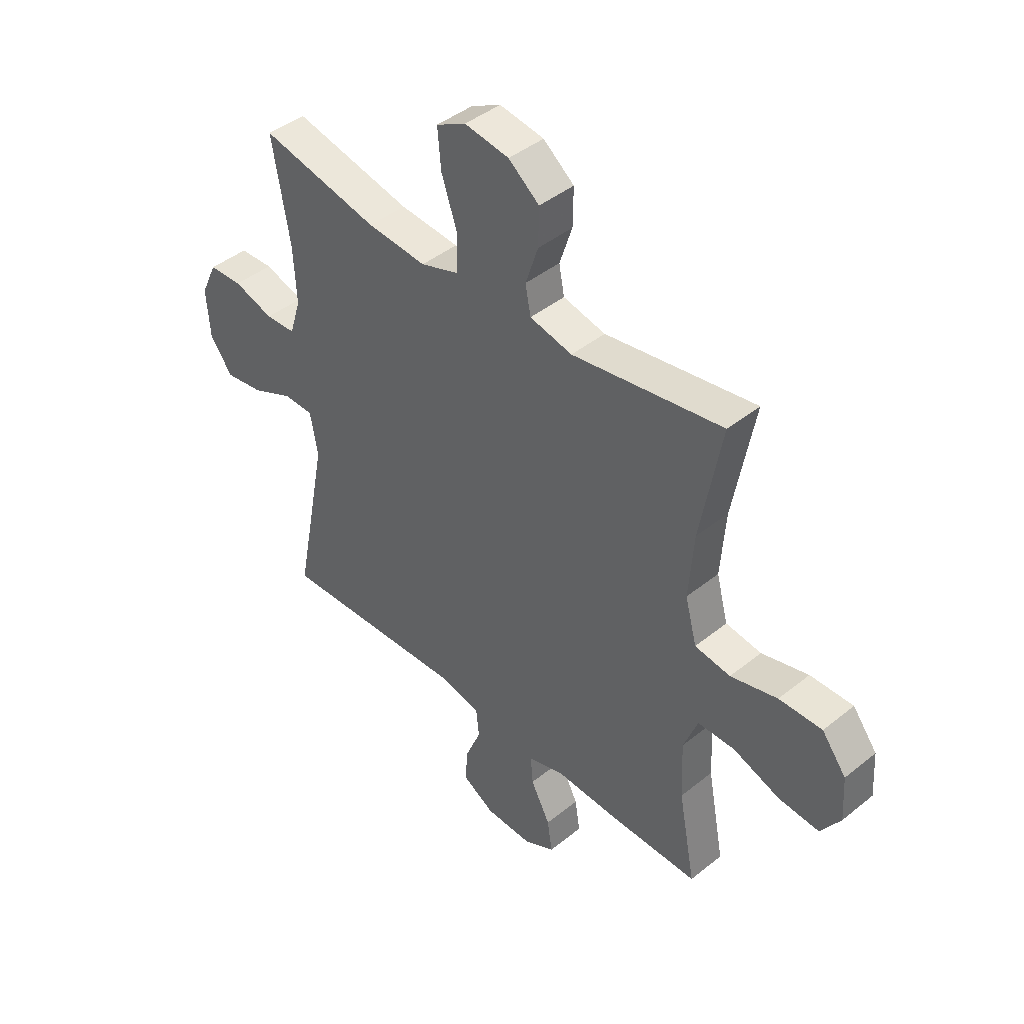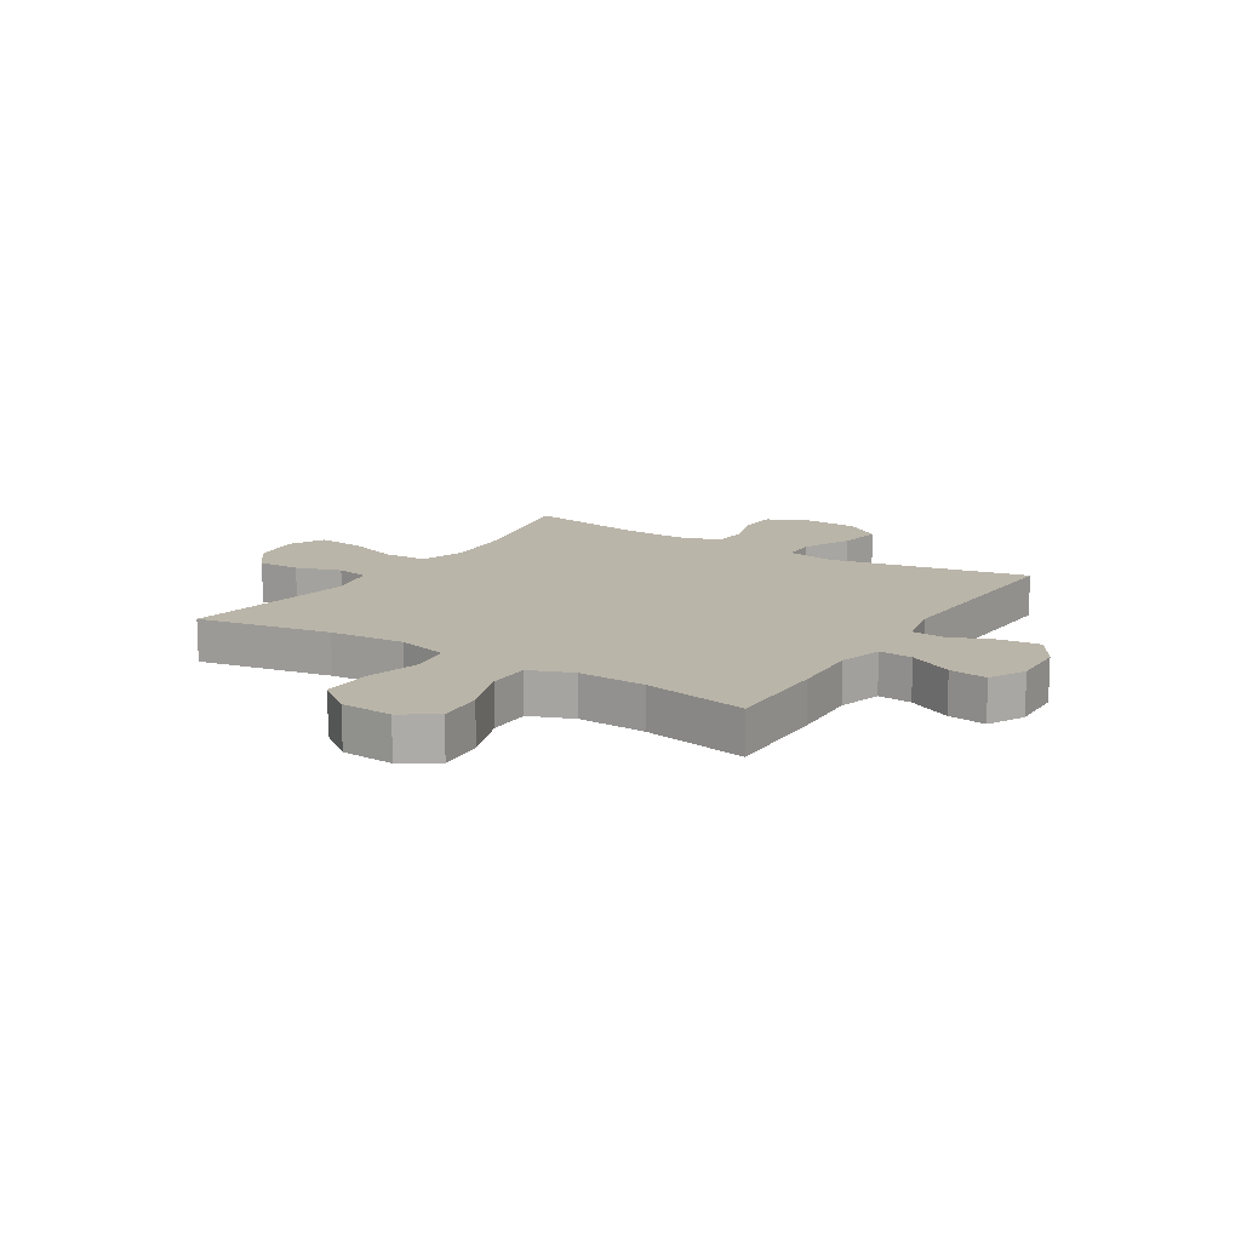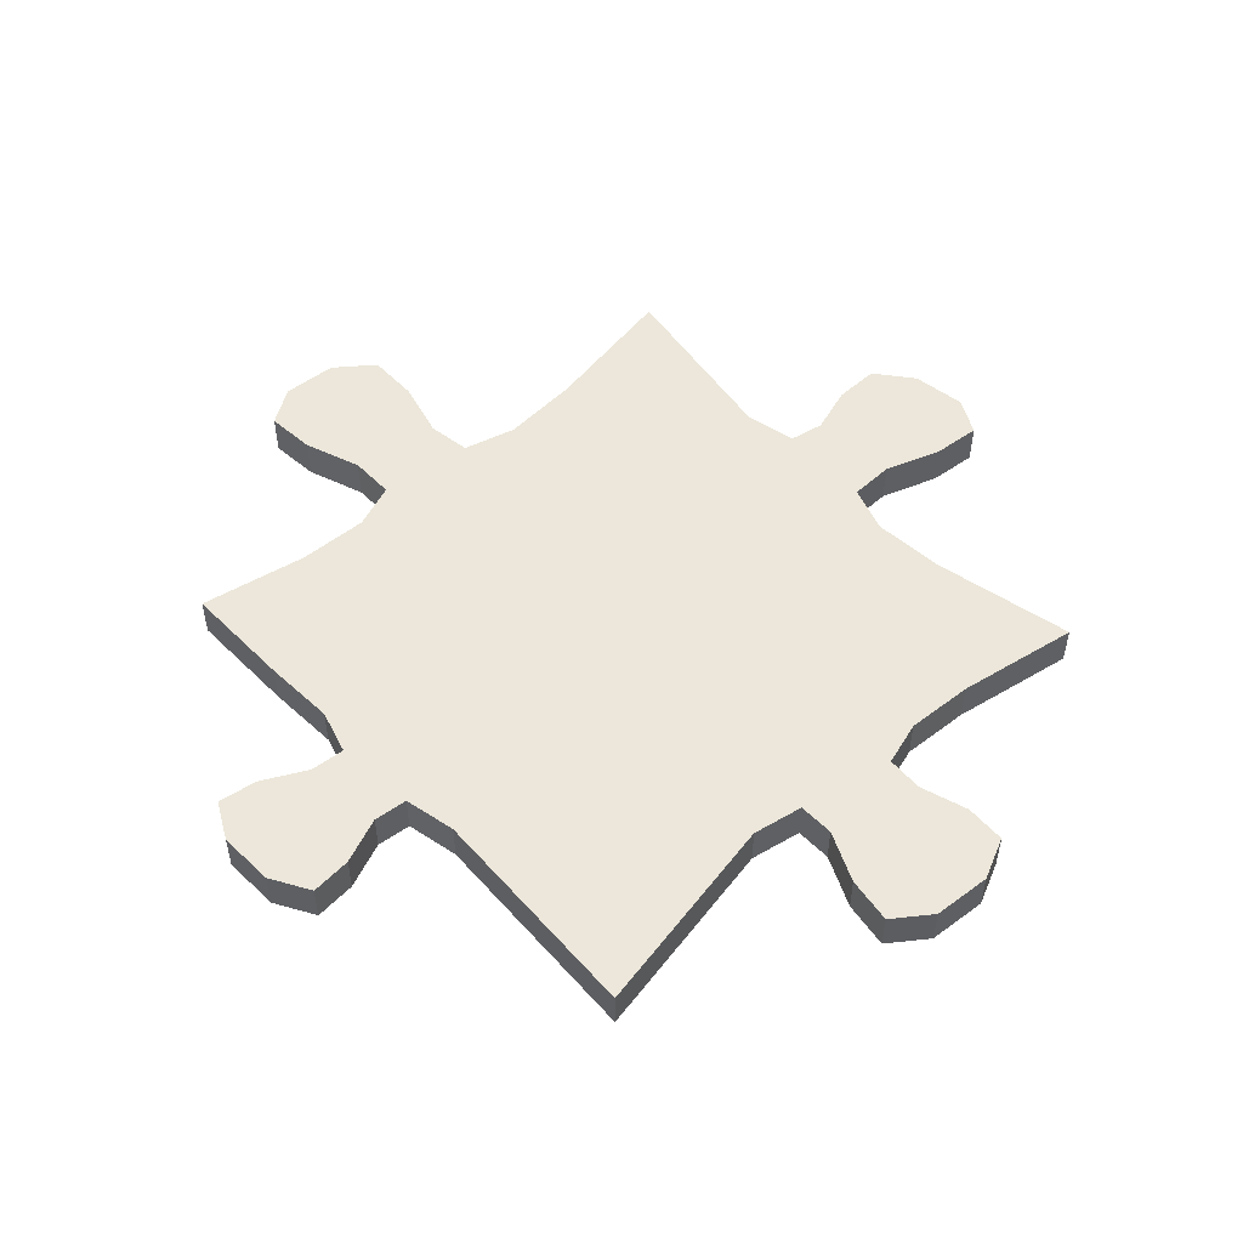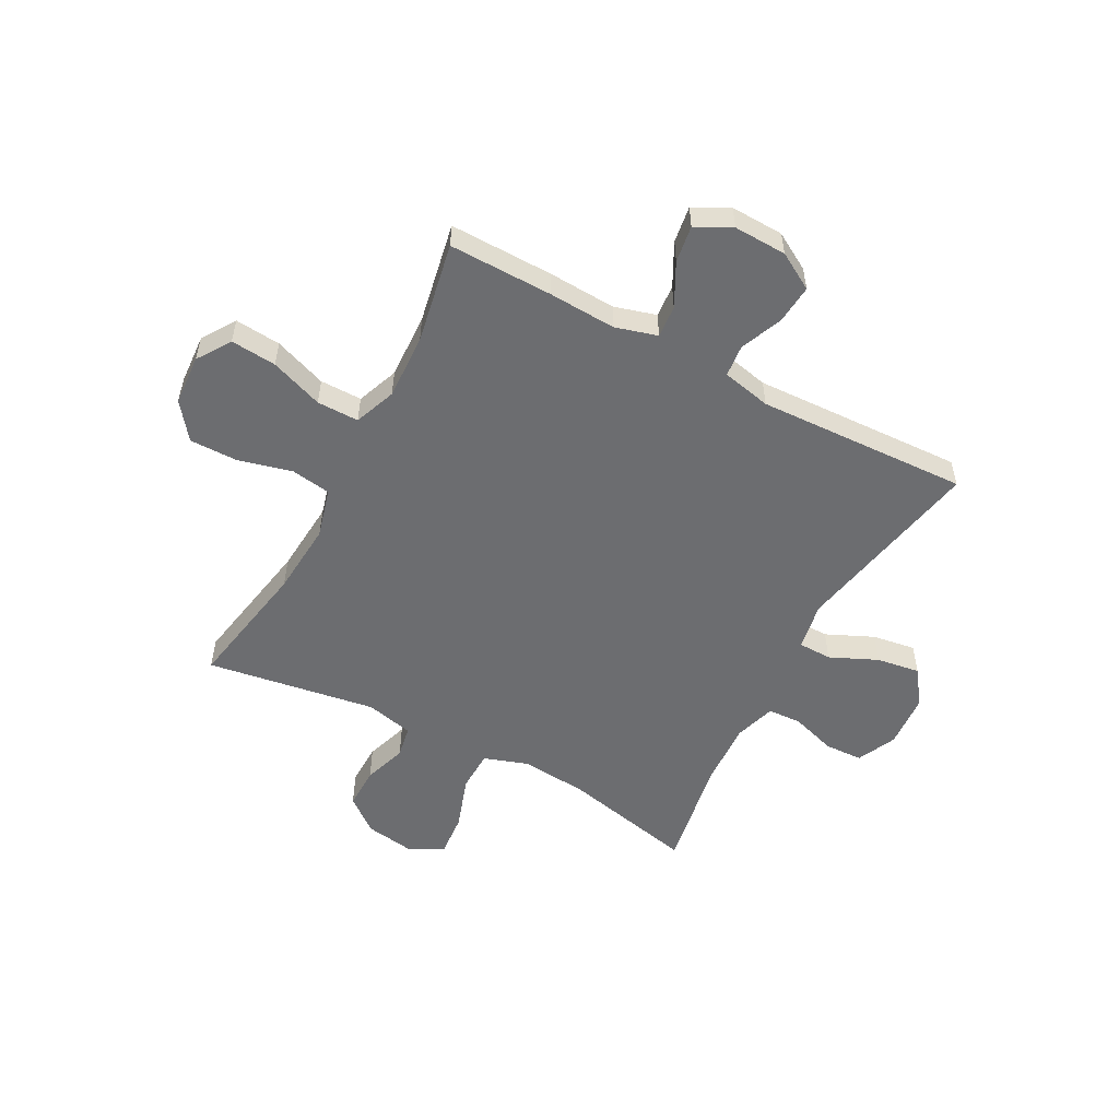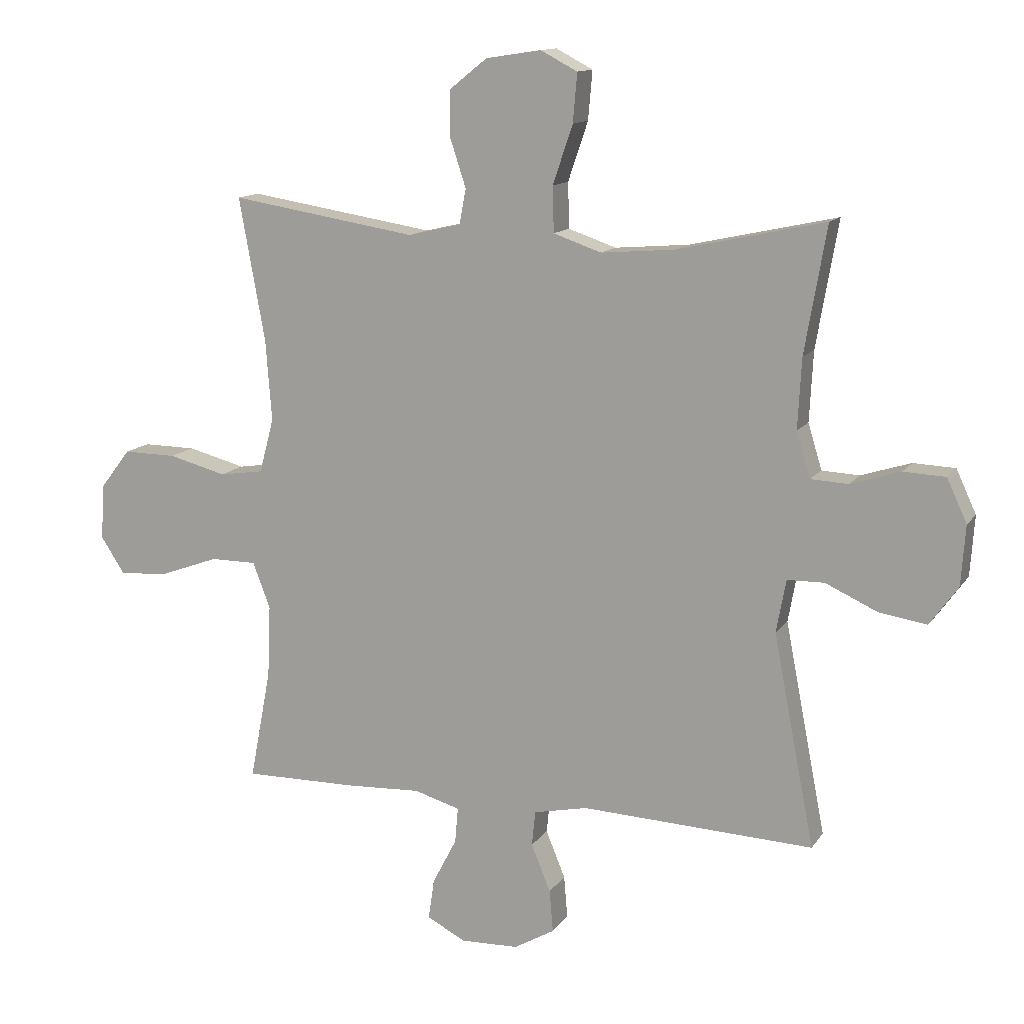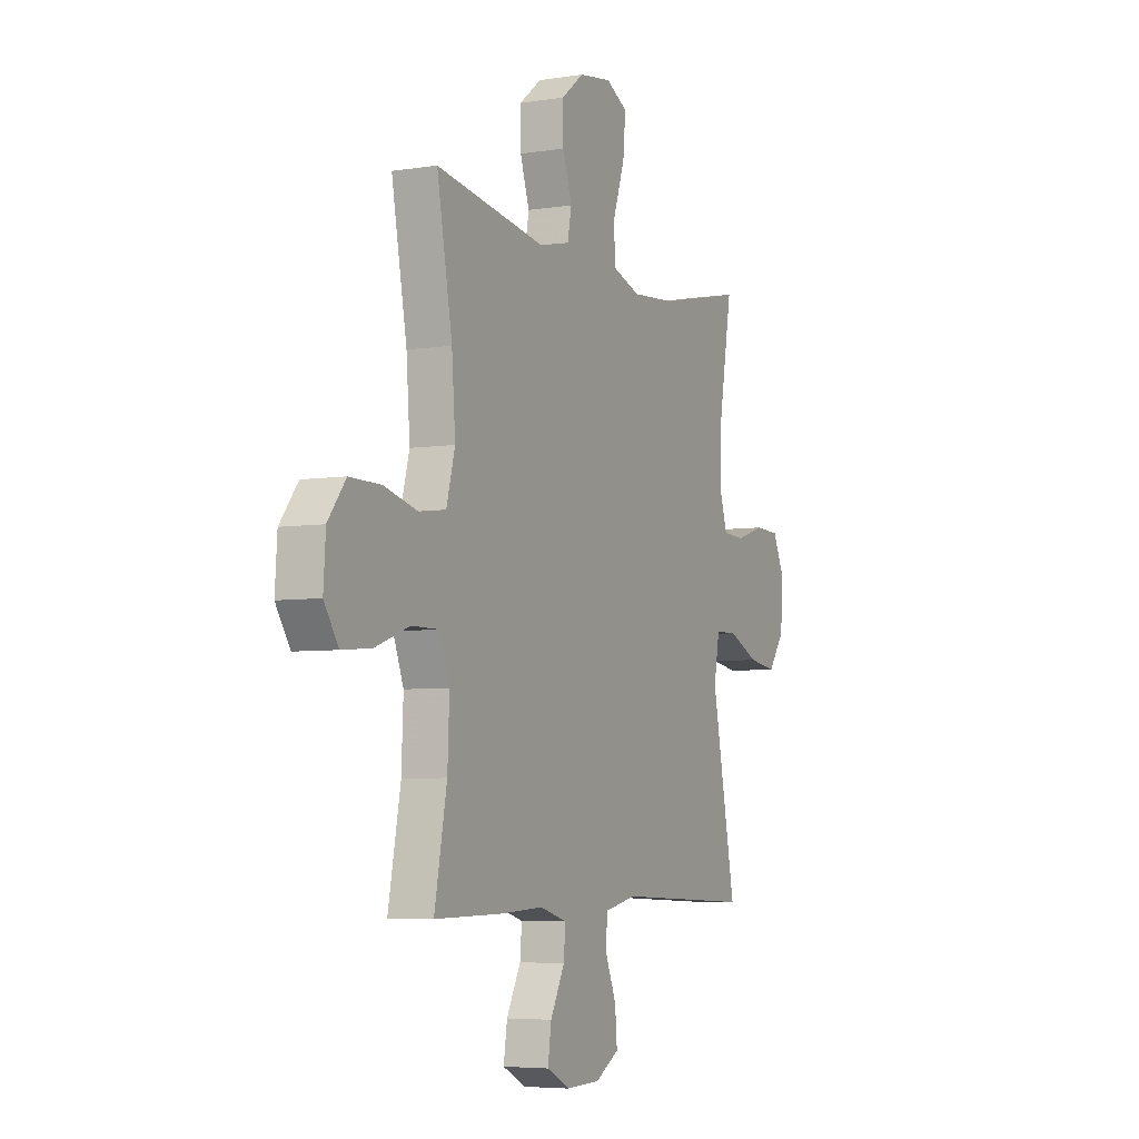
<metadata>
{"format":"obj","ext":"obj","renderer":"f3d","projection":"perspective","resolution":1024,"background":"white","views":[{"elev":43.1,"azim":46.3,"up":"+Z"},{"elev":13.6,"azim":122.0,"up":"+Y"},{"elev":51.6,"azim":-132.6,"up":"+Y"},{"elev":-54.0,"azim":151.8,"up":"+Y"},{"elev":12.8,"azim":-158.5,"up":"+Z"},{"elev":-5.4,"azim":116.2,"up":"+Z"}]}
</metadata>
<code>
v -0.5 0.07 0.5
v -0.257 0.07 0.447
v -0.135 0.07 0.437
v -0.056 0.07 0.464
v -0.054 0.07 0.539
v -0.087 0.07 0.636
v -0.094 0.07 0.716
v -0.033 0.07 0.748
v 0.058 0.07 0.734
v 0.121 0.07 0.684
v 0.12 0.07 0.608
v 0.094 0.07 0.529
v 0.105 0.07 0.471
v 0.192 0.07 0.451
v 0.5 0.07 0.5
v 0.457 0.07 0.263
v 0.447 0.07 0.13
v 0.471 0.07 0.04
v 0.544 0.07 0.029
v 0.64 0.07 0.054
v 0.728 0.07 0.055
v 0.778 0.07 -0.01
v 0.784 0.07 -0.102
v 0.744 0.07 -0.163
v 0.661 0.07 -0.156
v 0.565 0.07 -0.121
v 0.489 0.07 -0.121
v 0.46 0.07 -0.197
v 0.465 0.07 -0.316
v 0.5 0.07 -0.5
v 0.312 0.07 -0.498
v 0.189 0.07 -0.492
v 0.113 0.07 -0.514
v 0.118 0.07 -0.573
v 0.158 0.07 -0.65
v 0.168 0.07 -0.717
v 0.104 0.07 -0.75
v 0.008 0.07 -0.747
v -0.059 0.07 -0.708
v -0.053 0.07 -0.638
v -0.021 0.07 -0.56
v -0.027 0.07 -0.502
v -0.116 0.07 -0.483
v -0.5 0.07 -0.5
v -0.432 0.07 -0.15
v -0.448 0.07 -0.063
v -0.509 0.07 -0.062
v -0.595 0.07 -0.101
v -0.674 0.07 -0.113
v -0.72 0.07 -0.049
v -0.727 0.07 0.05
v -0.694 0.07 0.121
v -0.625 0.07 0.124
v -0.543 0.07 0.098
v -0.481 0.07 0.101
v -0.458 0.07 0.176
v -0.464 0.07 0.291
v -0.5 0 0.5
v -0.257 0 0.447
v -0.135 0 0.437
v -0.056 0 0.464
v -0.054 0 0.539
v -0.087 0 0.636
v -0.094 0 0.716
v -0.033 0 0.748
v 0.058 0 0.734
v 0.121 0 0.684
v 0.12 0 0.608
v 0.094 0 0.529
v 0.105 0 0.471
v 0.192 0 0.451
v 0.5 0 0.5
v 0.457 0 0.263
v 0.447 0 0.13
v 0.471 0 0.04
v 0.544 0 0.029
v 0.64 0 0.054
v 0.728 0 0.055
v 0.778 0 -0.01
v 0.784 0 -0.102
v 0.744 0 -0.163
v 0.661 0 -0.156
v 0.565 0 -0.121
v 0.489 0 -0.121
v 0.46 0 -0.197
v 0.465 0 -0.316
v 0.5 0 -0.5
v 0.312 0 -0.498
v 0.189 0 -0.492
v 0.113 0 -0.514
v 0.118 0 -0.573
v 0.158 0 -0.65
v 0.168 0 -0.717
v 0.104 0 -0.75
v 0.008 0 -0.747
v -0.059 0 -0.708
v -0.053 0 -0.638
v -0.021 0 -0.56
v -0.027 0 -0.502
v -0.116 0 -0.483
v -0.5 0 -0.5
v -0.432 0 -0.15
v -0.448 0 -0.063
v -0.509 0 -0.062
v -0.595 0 -0.101
v -0.674 0 -0.113
v -0.72 0 -0.049
v -0.727 0 0.05
v -0.694 0 0.121
v -0.625 0 0.124
v -0.543 0 0.098
v -0.481 0 0.101
v -0.458 0 0.176
v -0.464 0 0.291
f 51 52 53 54
f 51 54 55
f 50 51 55
f 47 48 49 50
f 46 47 50 55
f 43 44 45
f 42 43 45 46
f 38 39 40 41
f 38 41 42
f 37 38 42
f 34 35 36 37
f 33 34 37 42
f 32 33 42 46
f 29 30 31 32
f 28 29 32 46
f 23 24 25 26
f 23 26 27
f 22 23 27
f 19 20 21 22
f 18 19 22 27
f 17 18 27 28
f 14 15 16
f 13 14 16 17
f 9 10 11 12
f 7 8 9 12
f 5 6 7 12
f 4 5 12 13
f 3 4 13 17
f 57 1 2
f 56 57 2 3
f 28 46 55 56
f 3 17 28 56
f 111 110 109 108
f 112 111 108
f 112 108 107
f 107 106 105 104
f 112 107 104 103
f 102 101 100
f 103 102 100 99
f 98 97 96 95
f 99 98 95
f 99 95 94
f 94 93 92 91
f 99 94 91 90
f 103 99 90 89
f 89 88 87 86
f 103 89 86 85
f 83 82 81 80
f 84 83 80
f 84 80 79
f 79 78 77 76
f 84 79 76 75
f 85 84 75 74
f 73 72 71
f 74 73 71 70
f 69 68 67 66
f 69 66 65 64
f 69 64 63 62
f 70 69 62 61
f 74 70 61 60
f 59 58 114
f 60 59 114 113
f 113 112 103 85
f 113 85 74 60
f 1 58 59 2
f 2 59 60 3
f 3 60 61 4
f 4 61 62 5
f 5 62 63 6
f 6 63 64 7
f 7 64 65 8
f 8 65 66 9
f 9 66 67 10
f 10 67 68 11
f 11 68 69 12
f 12 69 70 13
f 13 70 71 14
f 14 71 72 15
f 15 72 73 16
f 16 73 74 17
f 17 74 75 18
f 18 75 76 19
f 19 76 77 20
f 20 77 78 21
f 21 78 79 22
f 22 79 80 23
f 23 80 81 24
f 24 81 82 25
f 25 82 83 26
f 26 83 84 27
f 27 84 85 28
f 28 85 86 29
f 29 86 87 30
f 30 87 88 31
f 31 88 89 32
f 32 89 90 33
f 33 90 91 34
f 34 91 92 35
f 35 92 93 36
f 36 93 94 37
f 37 94 95 38
f 38 95 96 39
f 39 96 97 40
f 40 97 98 41
f 41 98 99 42
f 42 99 100 43
f 43 100 101 44
f 44 101 102 45
f 45 102 103 46
f 46 103 104 47
f 47 104 105 48
f 48 105 106 49
f 49 106 107 50
f 50 107 108 51
f 51 108 109 52
f 52 109 110 53
f 53 110 111 54
f 54 111 112 55
f 55 112 113 56
f 56 113 114 57
f 57 114 58 1

</code>
